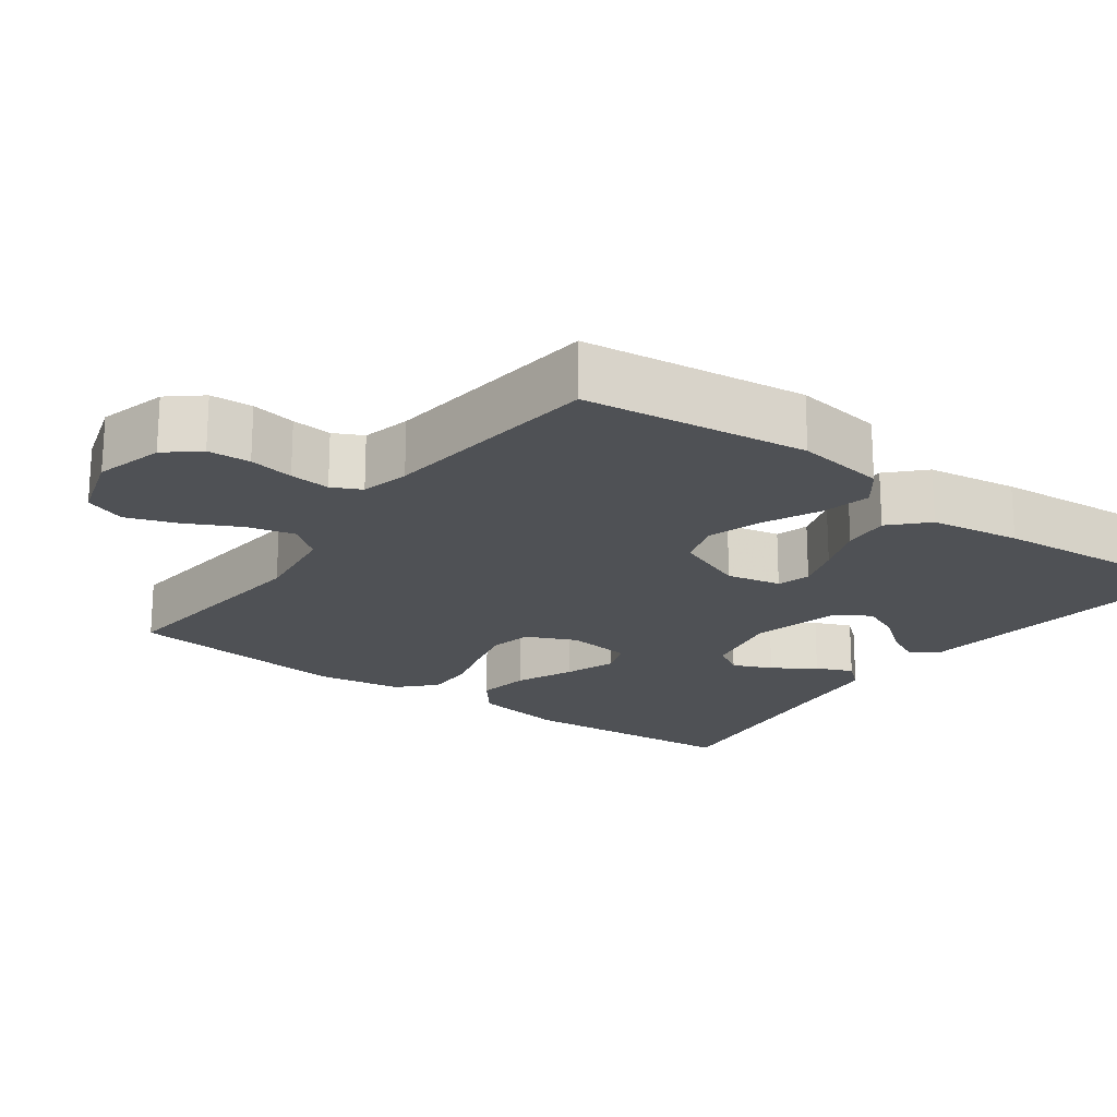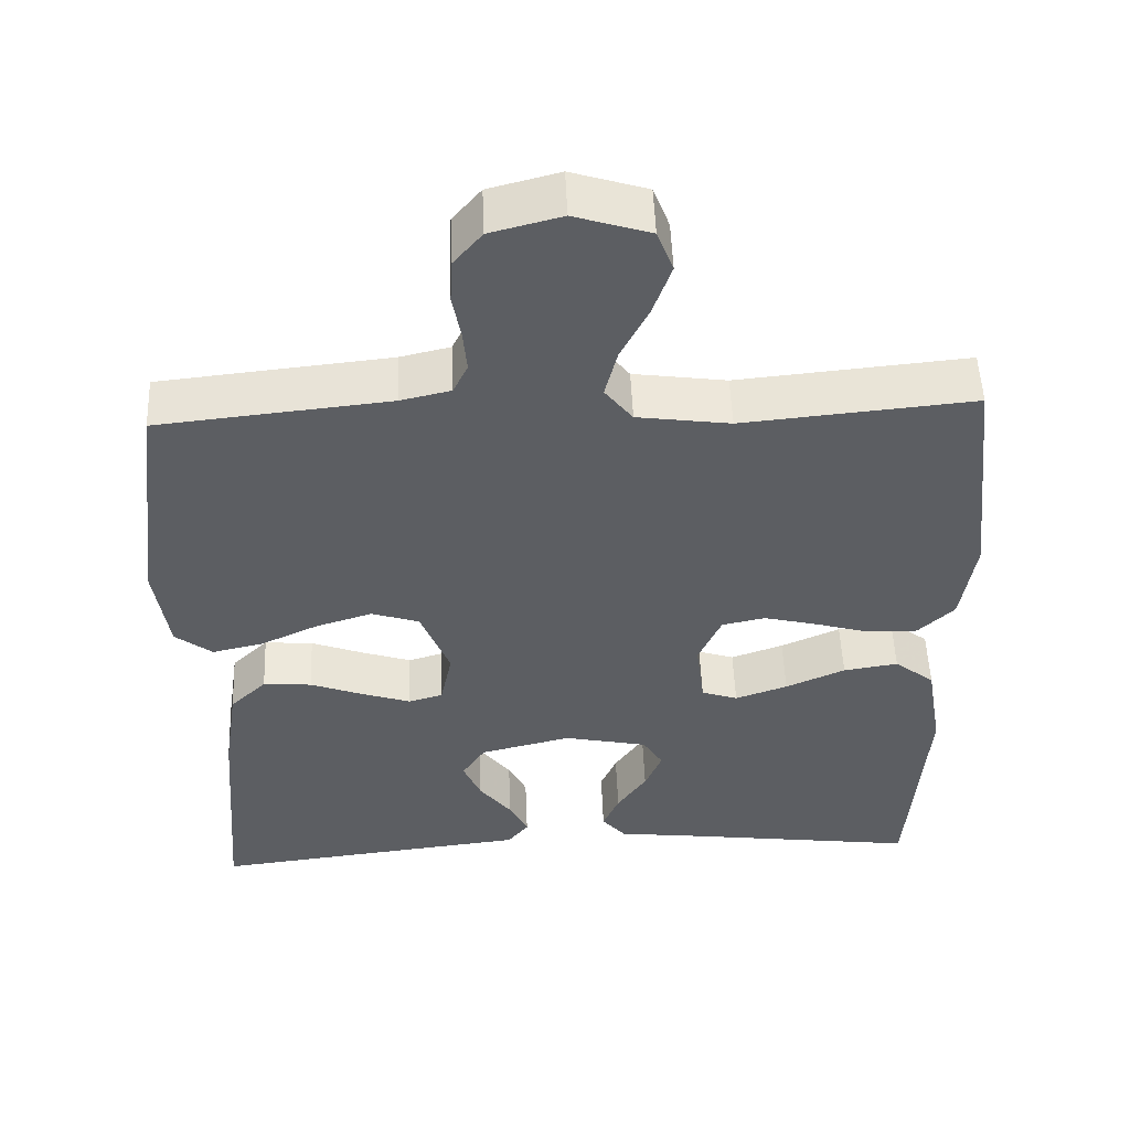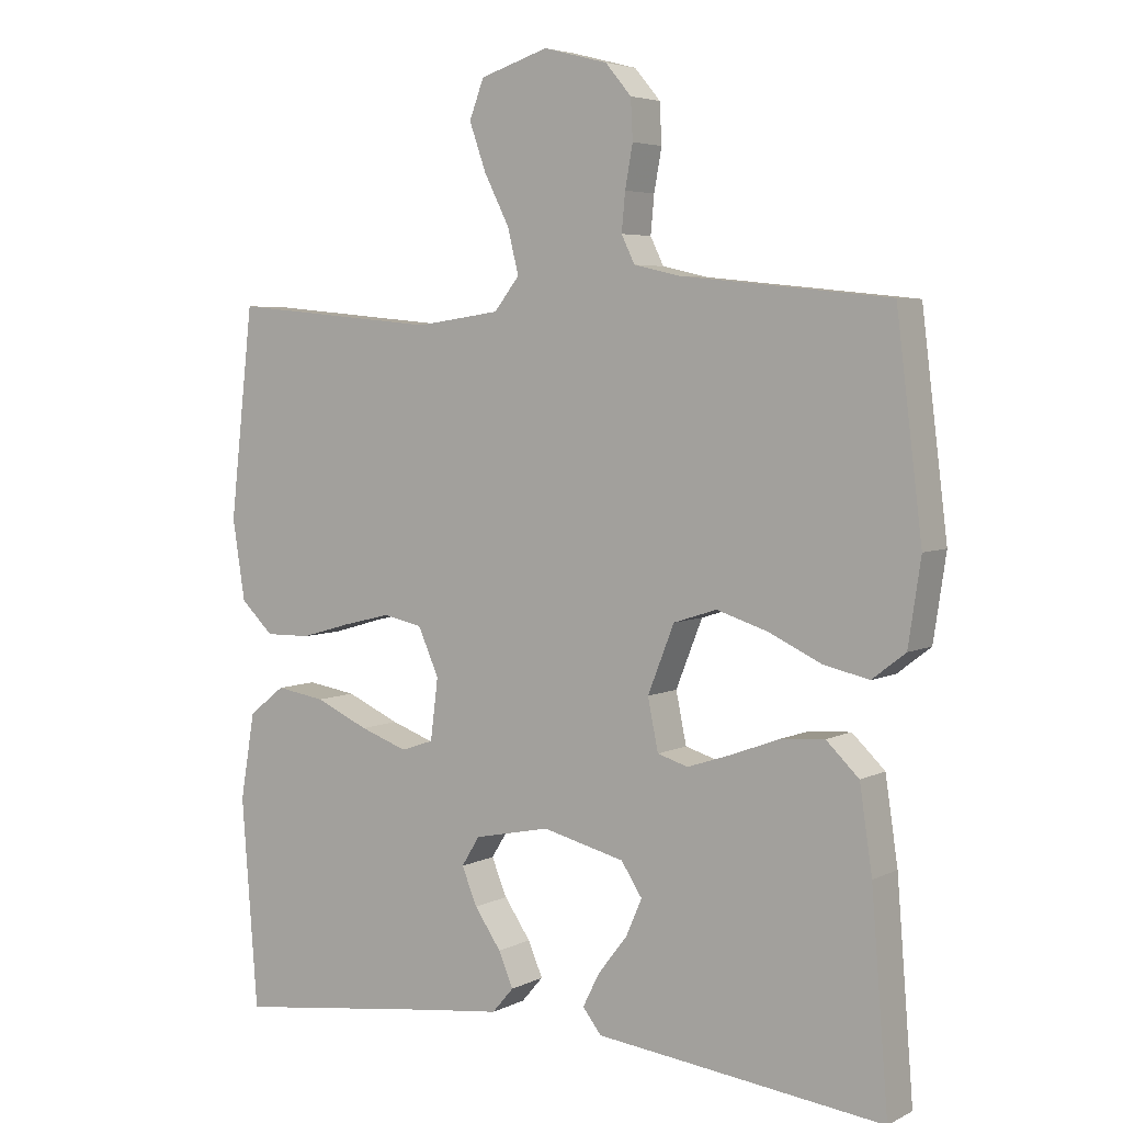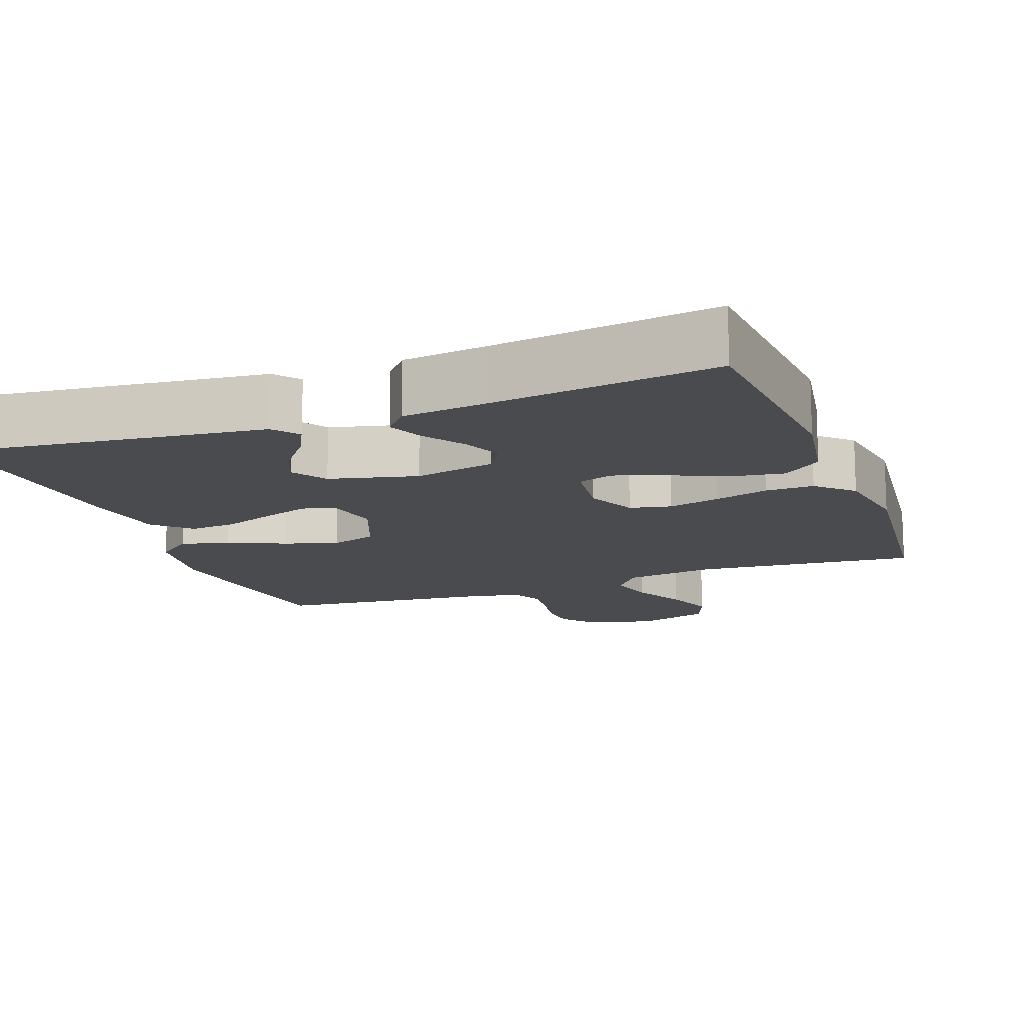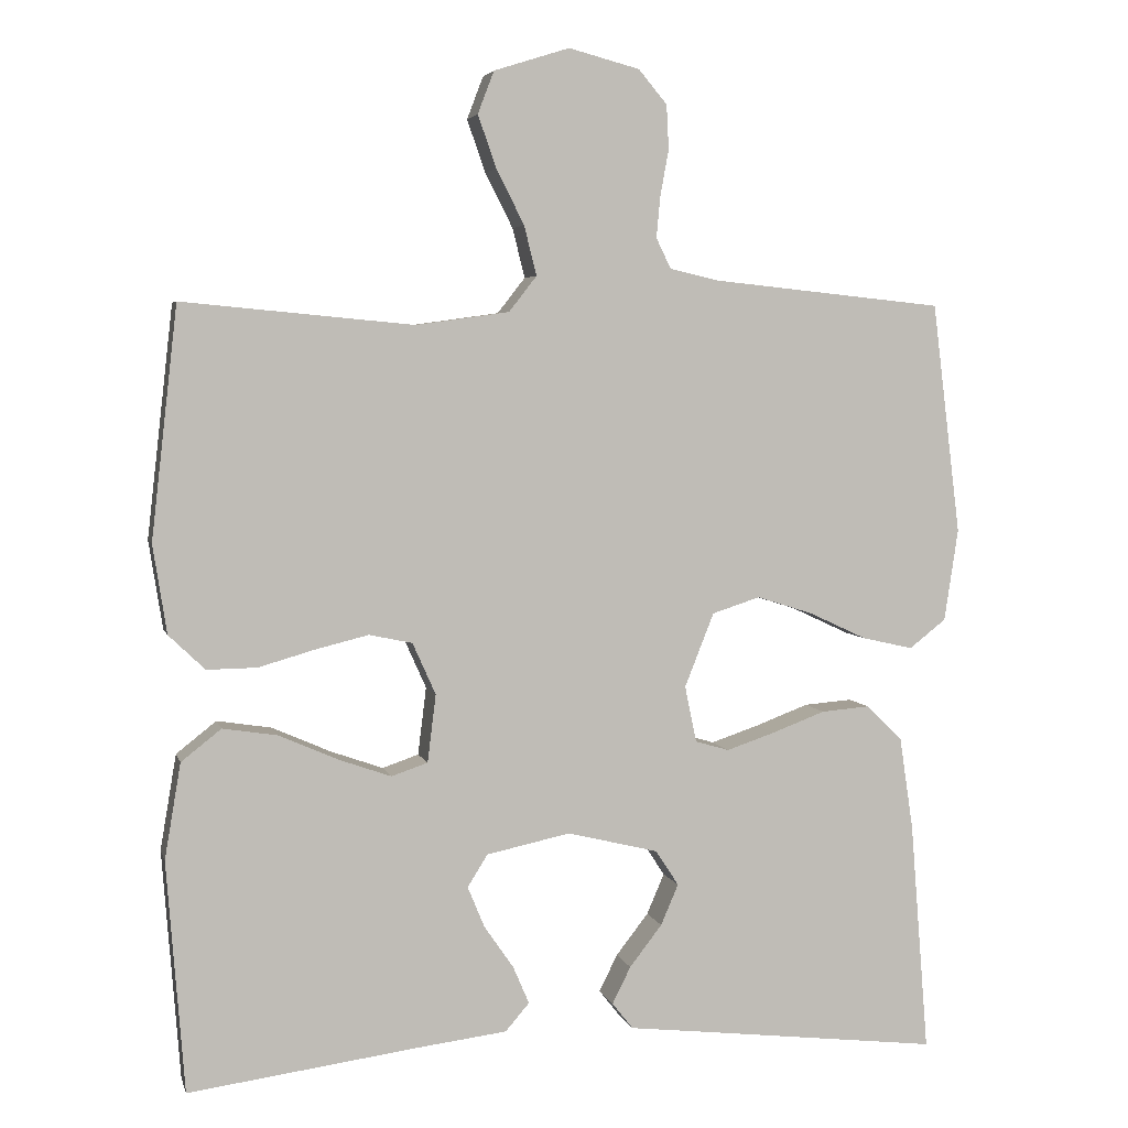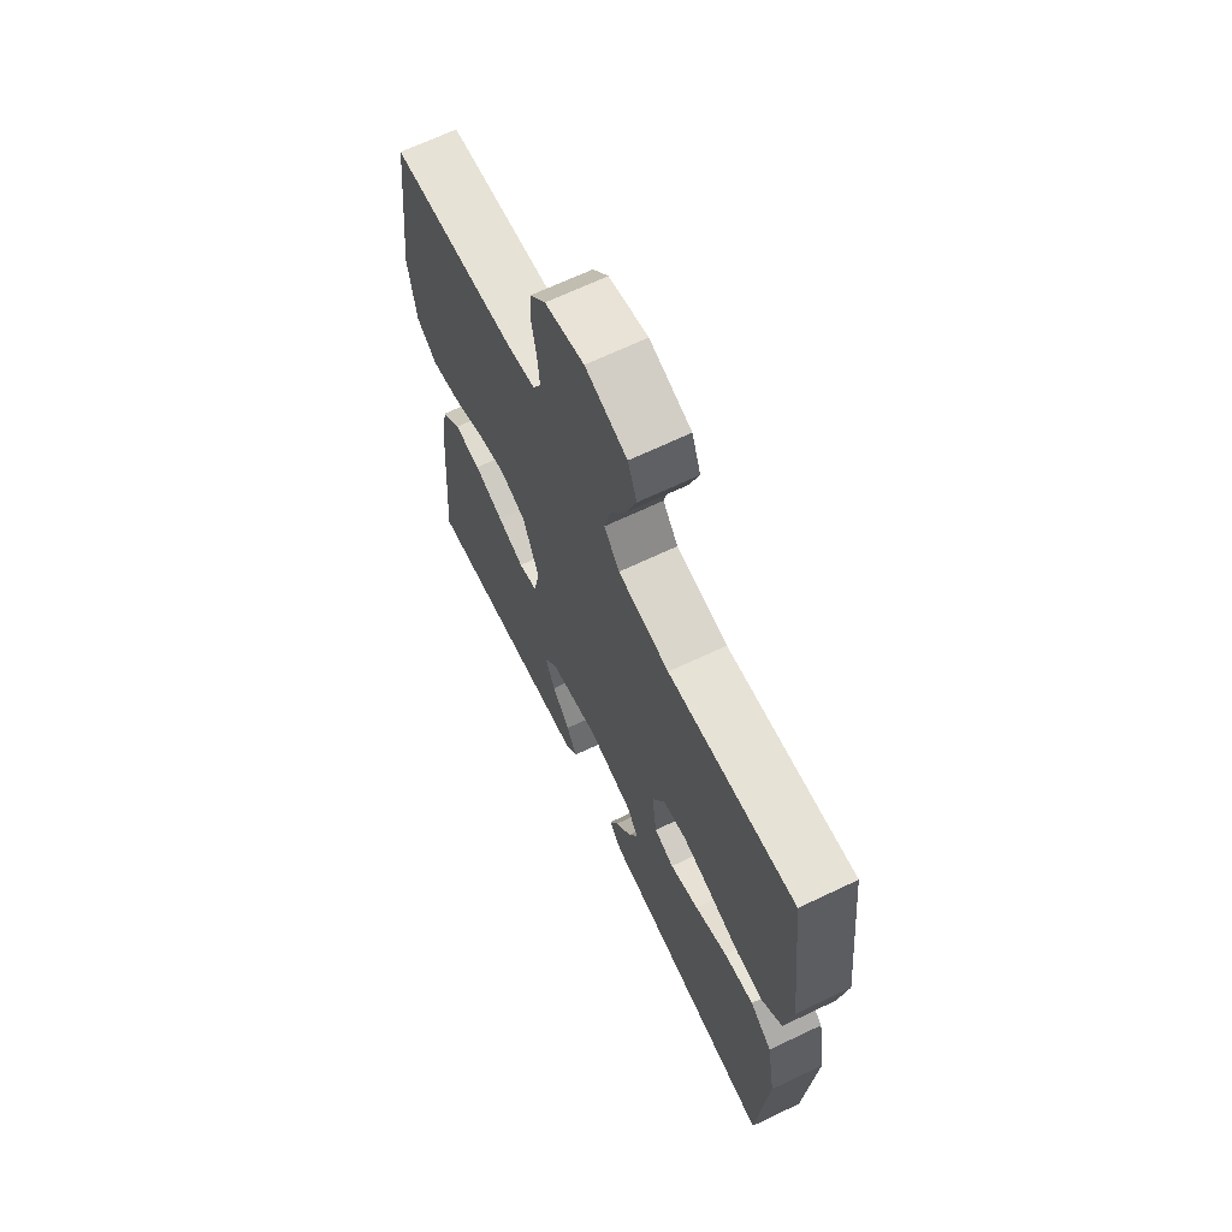
<metadata>
{"format":"obj","ext":"obj","renderer":"f3d","projection":"perspective","resolution":1024,"background":"white","views":[{"elev":-20.1,"azim":53.8,"up":"+Y"},{"elev":51.9,"azim":177.7,"up":"+Z"},{"elev":4.8,"azim":33.6,"up":"+Z"},{"elev":-14.2,"azim":-159.6,"up":"+Y"},{"elev":4.5,"azim":-13.4,"up":"+Z"},{"elev":66.9,"azim":-115.6,"up":"+Z"}]}
</metadata>
<code>
v -0.5 0.07 -0.5
v -0.523 0.07 -0.2
v -0.502 0.07 -0.076
v -0.45 0.07 -0.035
v -0.379 0.07 -0.046
v -0.302 0.07 -0.08
v -0.234 0.07 -0.104
v -0.187 0.07 -0.088
v -0.176 0.07 0
v -0.206 0.07 0.067
v -0.262 0.07 0.079
v -0.331 0.07 0.062
v -0.404 0.07 0.041
v -0.469 0.07 0.04
v -0.516 0.07 0.085
v -0.534 0.07 0.2
v -0.5 0.07 0.5
v -0.2 0.07 0.472
v -0.079 0.07 0.489
v -0.043 0.07 0.535
v -0.059 0.07 0.599
v -0.095 0.07 0.67
v -0.119 0.07 0.738
v -0.098 0.07 0.793
v 0 0.07 0.824
v 0.092 0.07 0.8
v 0.129 0.07 0.756
v 0.132 0.07 0.699
v 0.121 0.07 0.639
v 0.116 0.07 0.585
v 0.135 0.07 0.546
v 0.2 0.07 0.531
v 0.5 0.07 0.5
v 0.537 0.07 0.2
v 0.519 0.07 0.08
v 0.471 0.07 0.043
v 0.405 0.07 0.058
v 0.33 0.07 0.093
v 0.257 0.07 0.116
v 0.195 0.07 0.096
v 0.157 0.07 0
v 0.172 0.07 -0.073
v 0.216 0.07 -0.086
v 0.279 0.07 -0.065
v 0.348 0.07 -0.039
v 0.411 0.07 -0.034
v 0.458 0.07 -0.079
v 0.476 0.07 -0.2
v 0.5 0.07 -0.5
v 0.2 0.07 -0.465
v 0.086 0.07 -0.452
v 0.059 0.07 -0.418
v 0.083 0.07 -0.37
v 0.125 0.07 -0.316
v 0.148 0.07 -0.263
v 0.118 0.07 -0.217
v 0 0.07 -0.188
v -0.109 0.07 -0.211
v -0.135 0.07 -0.253
v -0.113 0.07 -0.306
v -0.075 0.07 -0.361
v -0.054 0.07 -0.41
v -0.085 0.07 -0.446
v -0.2 0.07 -0.46
v -0.5 0 -0.5
v -0.523 0 -0.2
v -0.502 0 -0.076
v -0.45 0 -0.035
v -0.379 0 -0.046
v -0.302 0 -0.08
v -0.234 0 -0.104
v -0.187 0 -0.088
v -0.176 0 0
v -0.206 0 0.067
v -0.262 0 0.079
v -0.331 0 0.062
v -0.404 0 0.041
v -0.469 0 0.04
v -0.516 0 0.085
v -0.534 0 0.2
v -0.5 0 0.5
v -0.2 0 0.472
v -0.079 0 0.489
v -0.043 0 0.535
v -0.059 0 0.599
v -0.095 0 0.67
v -0.119 0 0.738
v -0.098 0 0.793
v 0 0 0.824
v 0.092 0 0.8
v 0.129 0 0.756
v 0.132 0 0.699
v 0.121 0 0.639
v 0.116 0 0.585
v 0.135 0 0.546
v 0.2 0 0.531
v 0.5 0 0.5
v 0.537 0 0.2
v 0.519 0 0.08
v 0.471 0 0.043
v 0.405 0 0.058
v 0.33 0 0.093
v 0.257 0 0.116
v 0.195 0 0.096
v 0.157 0 0
v 0.172 0 -0.073
v 0.216 0 -0.086
v 0.279 0 -0.065
v 0.348 0 -0.039
v 0.411 0 -0.034
v 0.458 0 -0.079
v 0.476 0 -0.2
v 0.5 0 -0.5
v 0.2 0 -0.465
v 0.086 0 -0.452
v 0.059 0 -0.418
v 0.083 0 -0.37
v 0.125 0 -0.316
v 0.148 0 -0.263
v 0.118 0 -0.217
v 0 0 -0.188
v -0.109 0 -0.211
v -0.135 0 -0.253
v -0.113 0 -0.306
v -0.075 0 -0.361
v -0.054 0 -0.41
v -0.085 0 -0.446
v -0.2 0 -0.46
f 61 62 63 64
f 60 61 64 1
f 59 60 1 2
f 58 59 2 3
f 57 58 3 4
f 56 57 4
f 51 52 53 54
f 50 51 54 55
f 49 50 55
f 48 49 55 56
f 44 45 46 47
f 43 44 47 48
f 42 43 48 56
f 35 36 37 38
f 35 38 39
f 32 33 34 35
f 31 32 35 39
f 30 31 39 40
f 26 27 28 29
f 26 29 30
f 25 26 30
f 21 22 23 24
f 20 21 24 25
f 15 16 17 18
f 15 18 19
f 12 13 14 15
f 11 12 15 19
f 10 11 19 20
f 4 5 6
f 4 6 7
f 56 4 7
f 41 42 56 7
f 20 25 30 40
f 9 10 20 40
f 8 9 40 41
f 7 8 41
f 128 127 126 125
f 65 128 125 124
f 66 65 124 123
f 67 66 123 122
f 68 67 122 121
f 68 121 120
f 118 117 116 115
f 119 118 115 114
f 119 114 113
f 120 119 113 112
f 111 110 109 108
f 112 111 108 107
f 120 112 107 106
f 102 101 100 99
f 103 102 99
f 99 98 97 96
f 103 99 96 95
f 104 103 95 94
f 93 92 91 90
f 94 93 90
f 94 90 89
f 88 87 86 85
f 89 88 85 84
f 82 81 80 79
f 83 82 79
f 79 78 77 76
f 83 79 76 75
f 84 83 75 74
f 70 69 68
f 71 70 68
f 71 68 120
f 71 120 106 105
f 104 94 89 84
f 104 84 74 73
f 105 104 73 72
f 105 72 71
f 1 65 66 2
f 2 66 67 3
f 3 67 68 4
f 4 68 69 5
f 5 69 70 6
f 6 70 71 7
f 7 71 72 8
f 8 72 73 9
f 9 73 74 10
f 10 74 75 11
f 11 75 76 12
f 12 76 77 13
f 13 77 78 14
f 14 78 79 15
f 15 79 80 16
f 16 80 81 17
f 17 81 82 18
f 18 82 83 19
f 19 83 84 20
f 20 84 85 21
f 21 85 86 22
f 22 86 87 23
f 23 87 88 24
f 24 88 89 25
f 25 89 90 26
f 26 90 91 27
f 27 91 92 28
f 28 92 93 29
f 29 93 94 30
f 30 94 95 31
f 31 95 96 32
f 32 96 97 33
f 33 97 98 34
f 34 98 99 35
f 35 99 100 36
f 36 100 101 37
f 37 101 102 38
f 38 102 103 39
f 39 103 104 40
f 40 104 105 41
f 41 105 106 42
f 42 106 107 43
f 43 107 108 44
f 44 108 109 45
f 45 109 110 46
f 46 110 111 47
f 47 111 112 48
f 48 112 113 49
f 49 113 114 50
f 50 114 115 51
f 51 115 116 52
f 52 116 117 53
f 53 117 118 54
f 54 118 119 55
f 55 119 120 56
f 56 120 121 57
f 57 121 122 58
f 58 122 123 59
f 59 123 124 60
f 60 124 125 61
f 61 125 126 62
f 62 126 127 63
f 63 127 128 64
f 64 128 65 1

</code>
